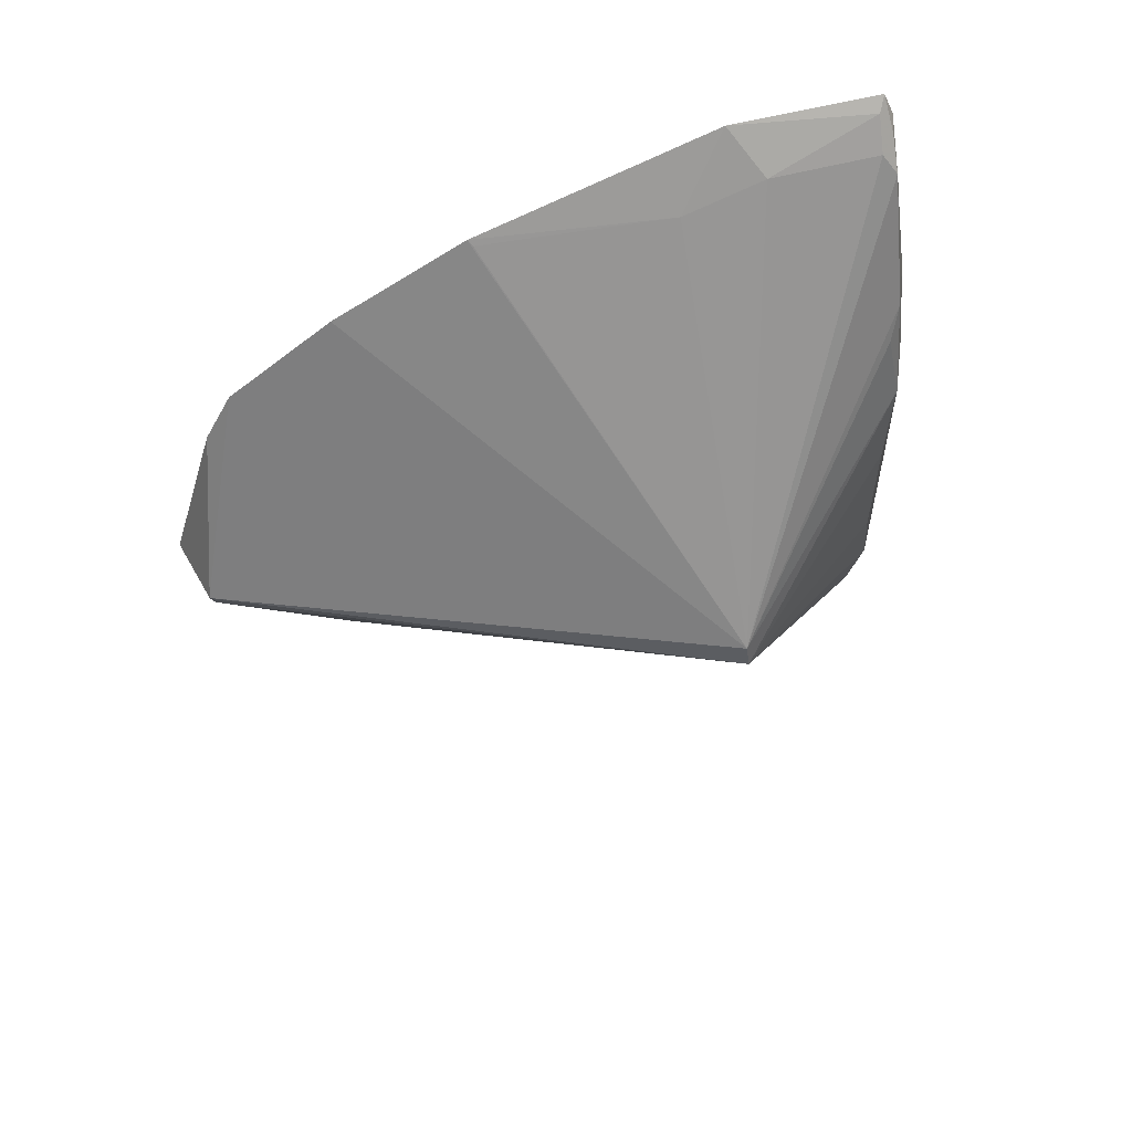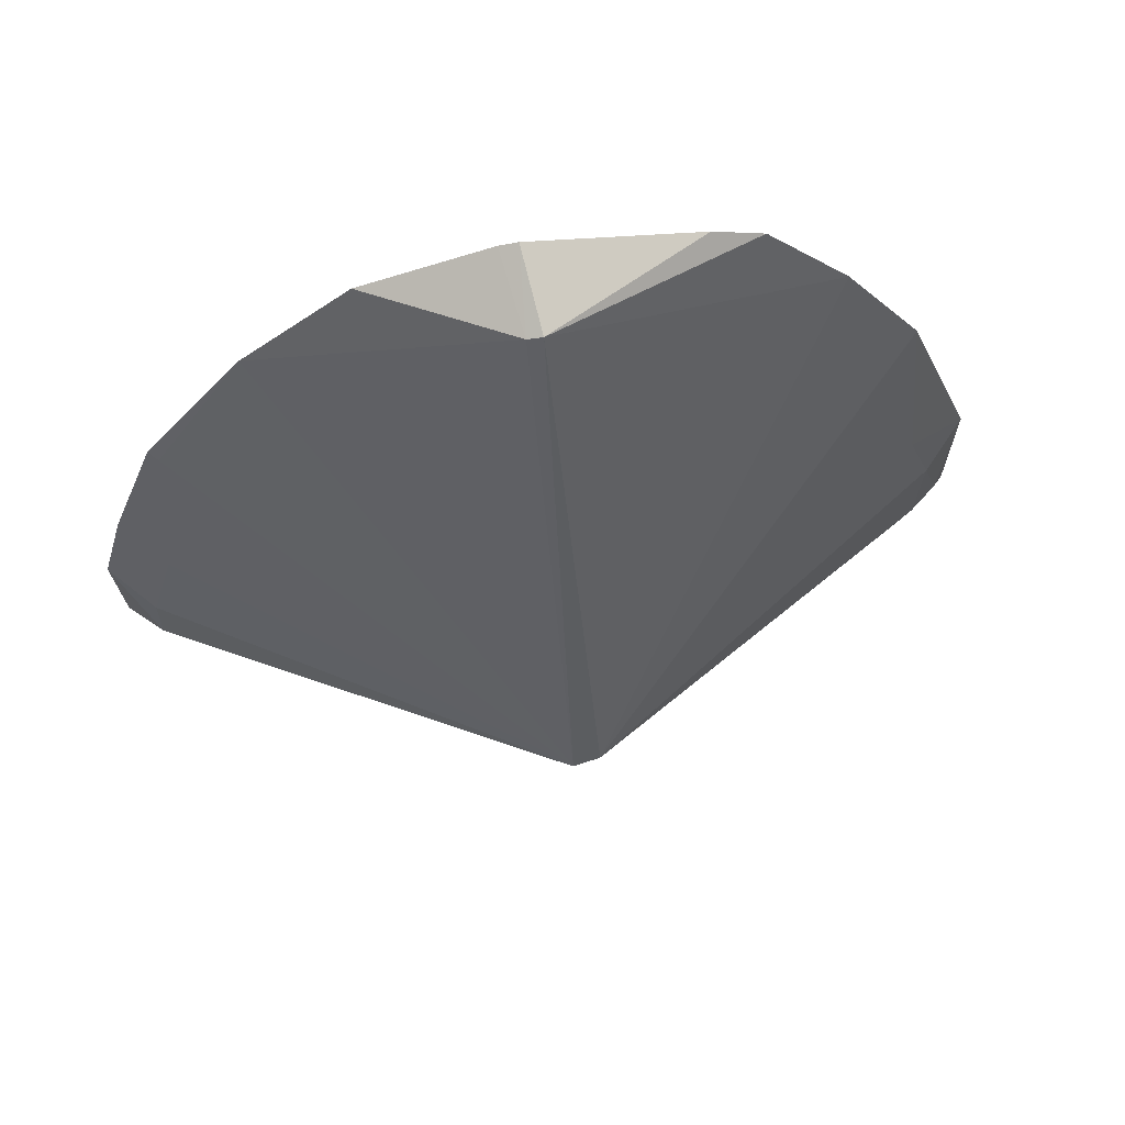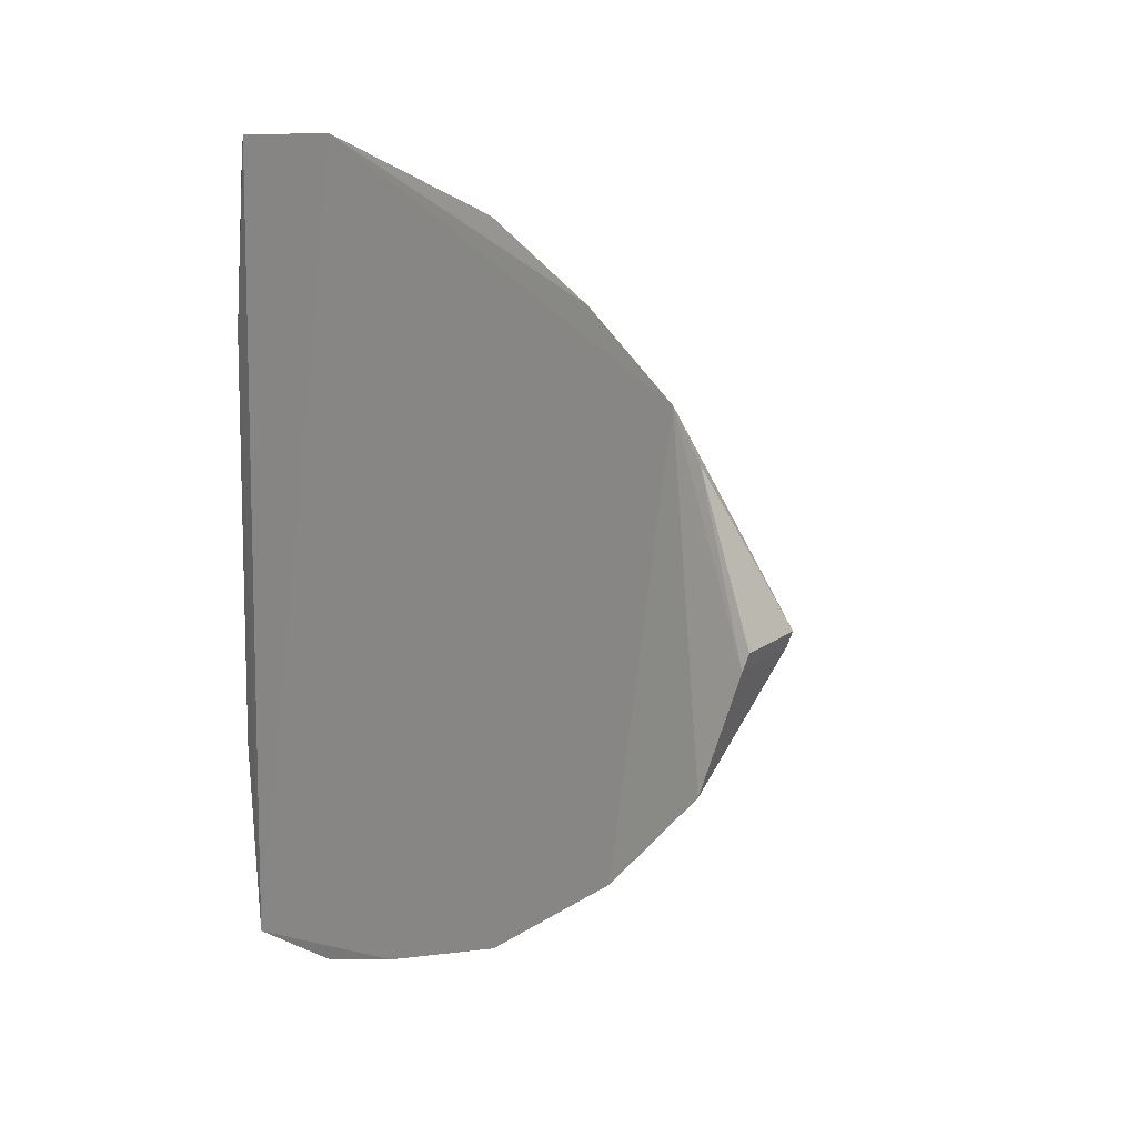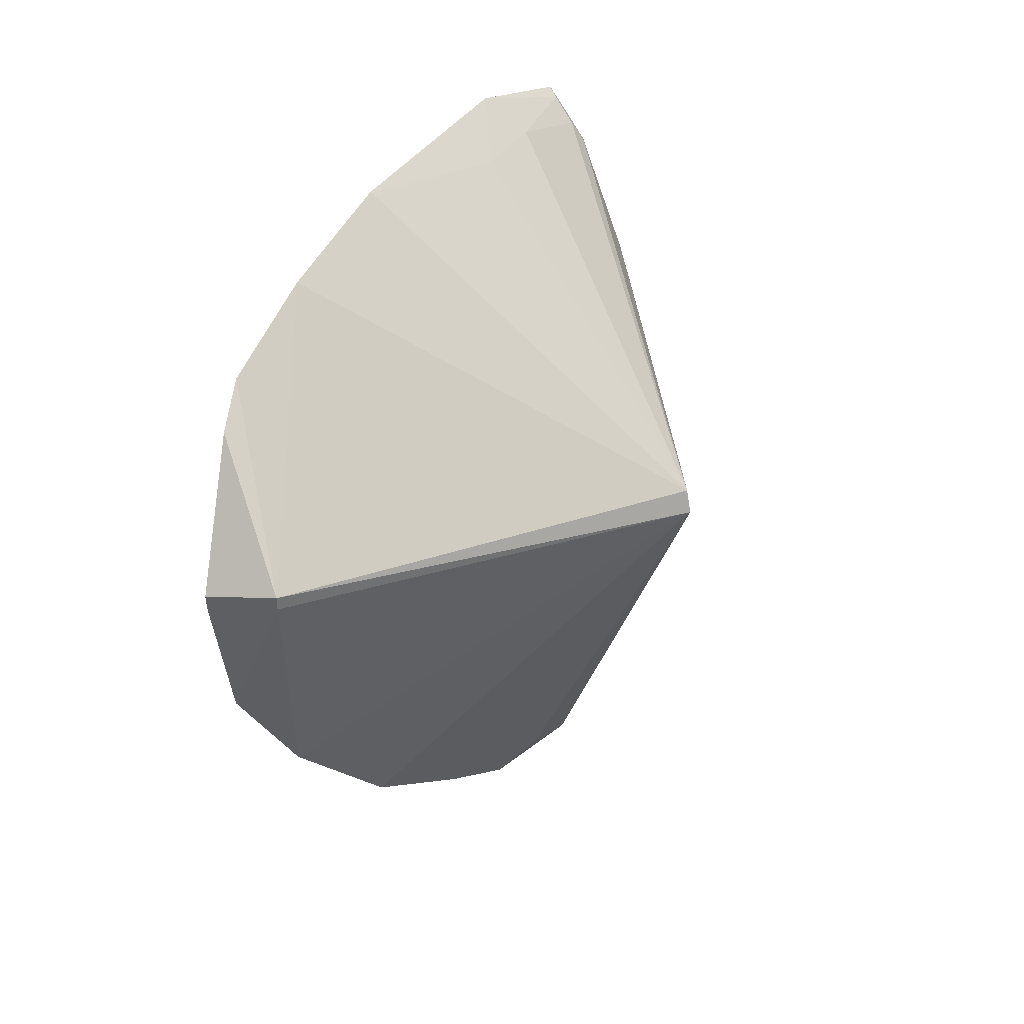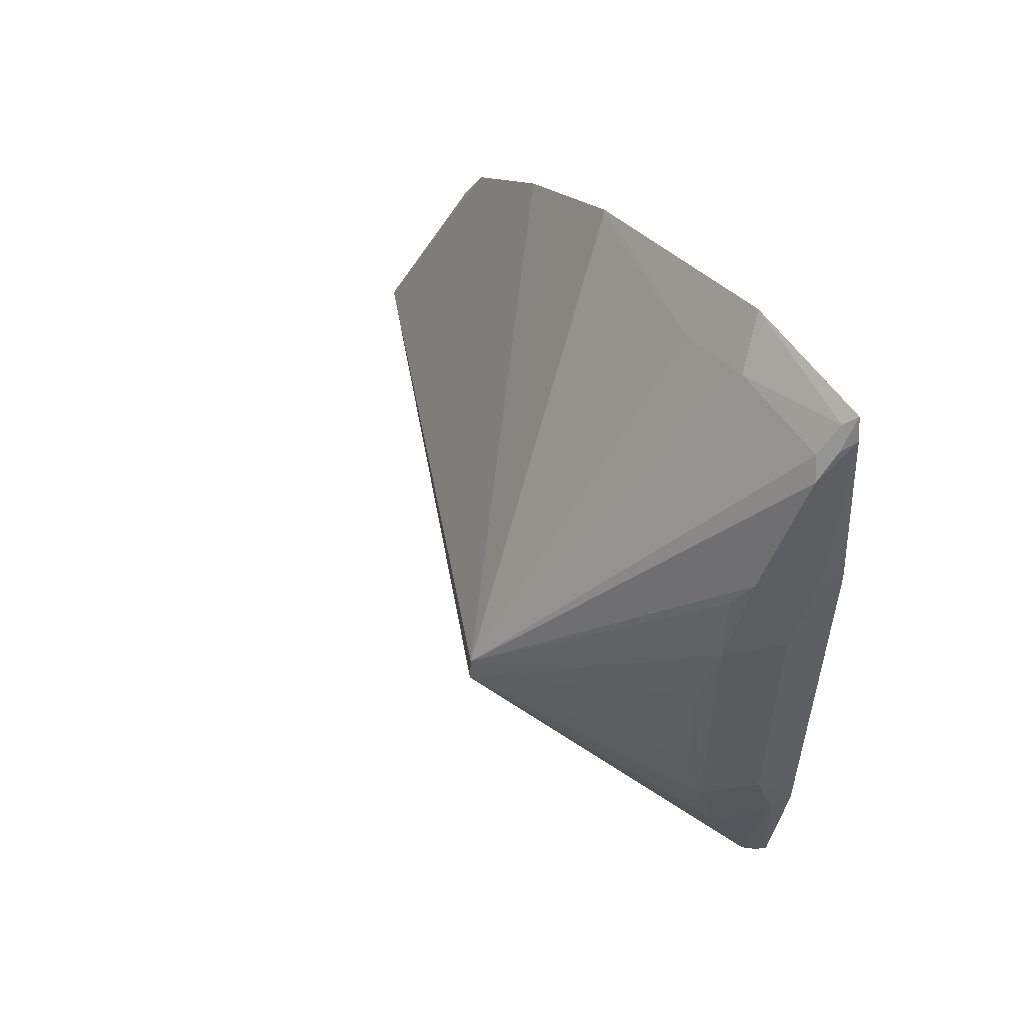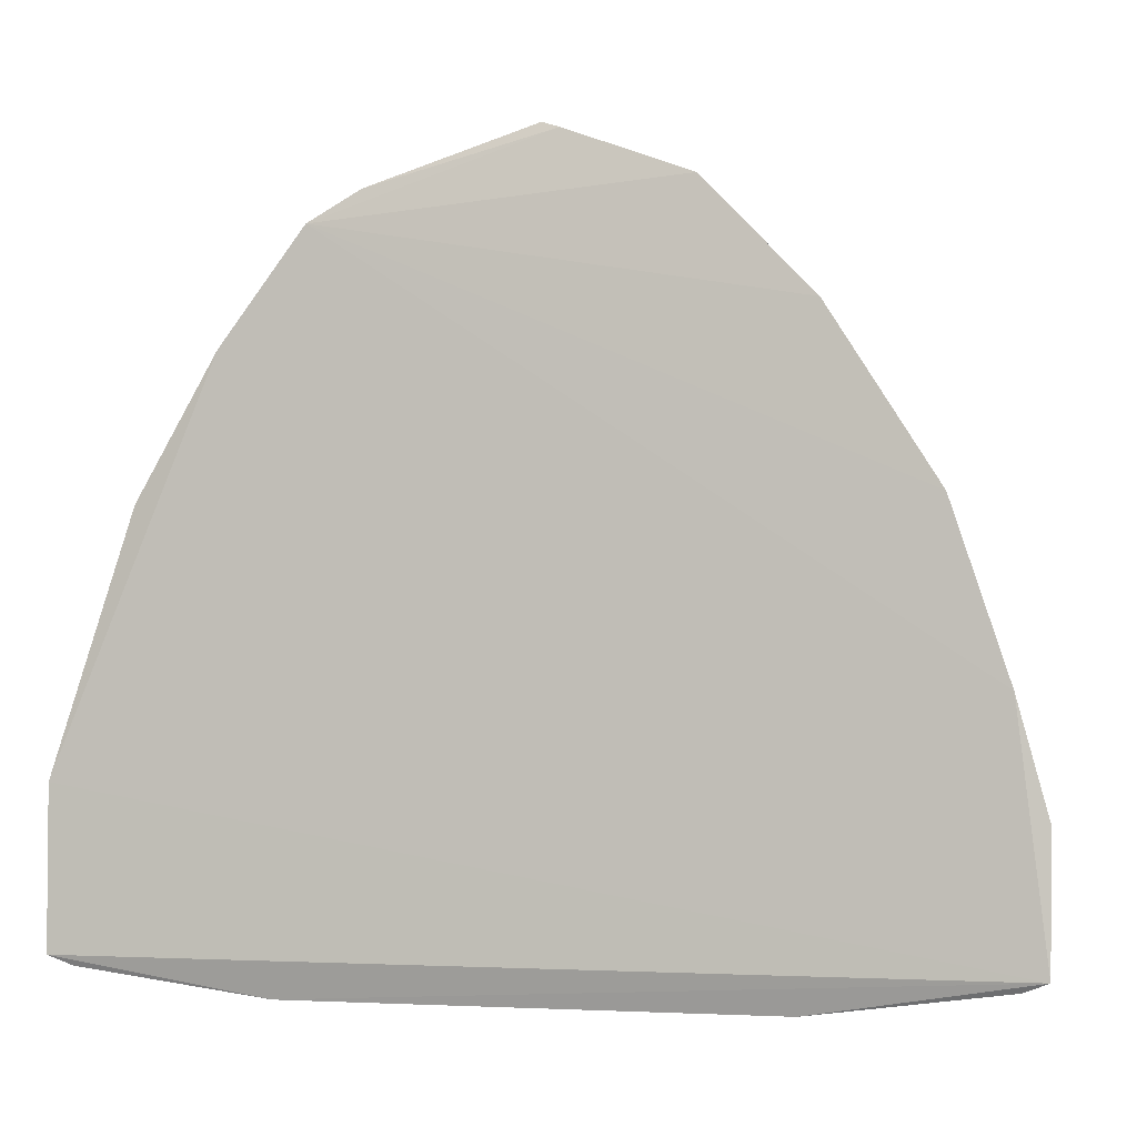
<metadata>
{"format":"obj","ext":"obj","renderer":"f3d","projection":"perspective","resolution":1024,"background":"white","views":[{"elev":57.6,"azim":74.8,"up":"+Y"},{"elev":70.1,"azim":80.1,"up":"+Z"},{"elev":9.7,"azim":-42.7,"up":"+Y"},{"elev":17.3,"azim":30.9,"up":"+Y"},{"elev":54.6,"azim":147.0,"up":"+Y"},{"elev":-2.4,"azim":-75.7,"up":"+Z"}]}
</metadata>
<code>
v 0.2575 -0.2451 -0.1491
v 0.4247 -0.009951 -0.1112
v 0.2642 -0.007154 0.1825
v 0.2563 0.2424 -0.1343
v 0.2931 0.08215 -0.2363
v 0.2567 0.1547 0.07739
v 0.2576 -0.1417 0.09285
v 0.2811 -0.2096 -0.2219
v 0.2819 0.2085 -0.2219
v 0.3069 -0.003452 0.1723
v 0.2605 0.1954 -0.0002312
v 0.2564 -0.229 -0.08874
v 0.2566 0.1092 0.1374
v 0.3275 -0.08239 -0.2219
v 0.2802 -0.2241 -0.2015
v 0.4229 0.004805 -0.1096
v 0.3278 0.08069 -0.2219
v 0.2632 0.1271 -0.2384
v 0.3054 -0.01123 0.1698
v 0.2579 0.1981 0.002254
v 0.2563 -0.2441 -0.2188
v 0.2784 -0.2227 -0.1664
v 0.2569 -0.1992 0.002011
v 0.2597 -0.08352 0.1538
v 0.2593 0.08162 0.1536
v 0.2781 -0.1287 -0.2364
v 0.3111 -0.1387 -0.2219
v 0.2771 0.22 -0.1515
v 0.3117 0.1373 -0.2219
v 0.3366 0.03438 -0.2154
v 0.2781 0.127 -0.2364
v 0.257 0.2429 -0.2191
v 0.2772 -0.2067 -0.106
v 0.2613 -0.1942 -0.0003633
v 0.2628 -0.01667 0.1793
v 0.2931 -0.08388 -0.2363
v 0.2632 -0.1288 -0.2383
v 0.3213 -0.1215 -0.2148
v 0.2771 0.22 -0.214
v 0.278 0.2056 -0.1058
v 0.3218 0.12 -0.215
v 0.3364 -0.03609 -0.2153
v 0.2595 0.2297 -0.2244
v 0.2639 0.2366 -0.215
v 0.2593 -0.2313 -0.224
v 0.269 0.2254 -0.2219
v 0.2682 -0.2265 -0.2219
f 13 6 4
f 13 4 12
f 13 10 6
f 15 8 2
f 16 10 2
f 16 6 10
f 17 16 2
f 19 7 2
f 19 2 10
f 19 10 3
f 20 4 6
f 20 16 11
f 20 6 16
f 21 12 4
f 21 1 12
f 21 15 1
f 21 8 15
f 22 12 1
f 22 15 2
f 22 1 15
f 23 13 12
f 23 7 13
f 24 13 7
f 24 7 19
f 25 3 10
f 25 10 13
f 27 2 8
f 27 8 26
f 29 17 5
f 29 9 16
f 30 17 2
f 30 14 17
f 31 5 18
f 31 29 5
f 31 9 29
f 32 21 4
f 32 18 21
f 33 22 2
f 33 12 22
f 34 2 7
f 34 7 23
f 34 33 2
f 34 23 12
f 34 12 33
f 35 24 19
f 35 19 3
f 35 3 25
f 35 25 13
f 35 13 24
f 36 27 26
f 36 14 27
f 36 17 14
f 36 5 17
f 36 18 5
f 37 21 18
f 37 36 26
f 37 18 36
f 38 27 14
f 38 14 2
f 38 2 27
f 39 28 16
f 39 16 9
f 40 11 16
f 40 16 28
f 40 20 11
f 40 28 4
f 40 4 20
f 41 29 16
f 41 16 17
f 41 17 29
f 42 30 2
f 42 2 14
f 42 14 30
f 43 31 18
f 43 9 31
f 43 18 32
f 44 32 4
f 44 4 28
f 44 28 39
f 44 39 9
f 44 9 32
f 45 37 26
f 45 26 8
f 45 21 37
f 46 43 32
f 46 32 9
f 46 9 43
f 47 45 8
f 47 8 21
f 47 21 45

</code>
